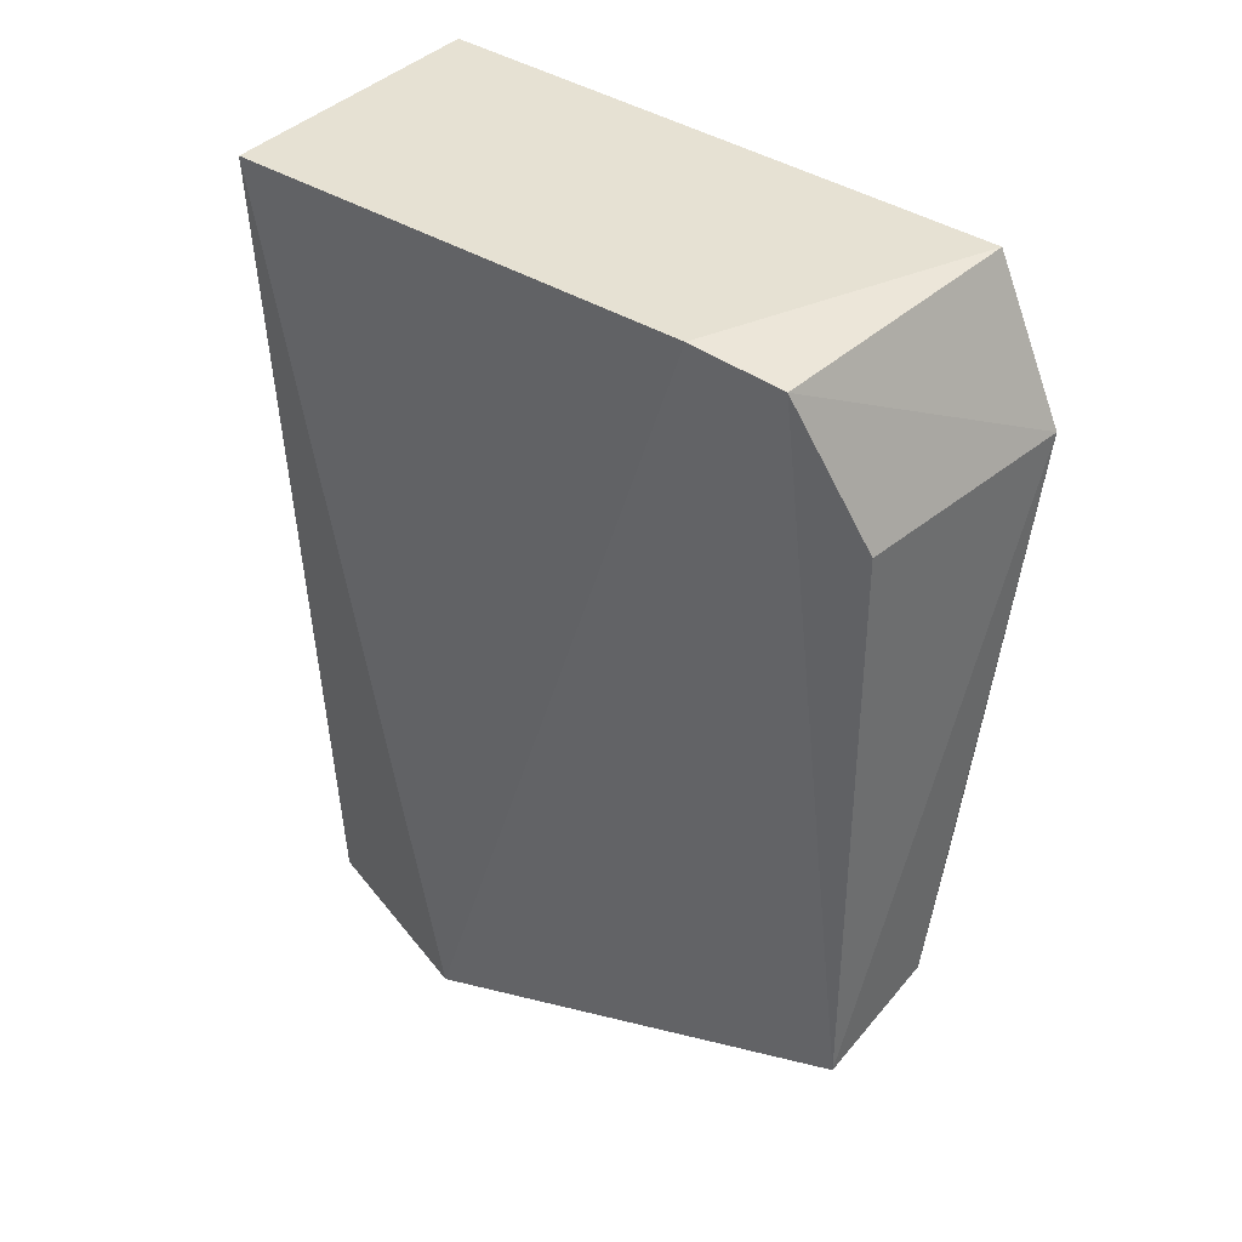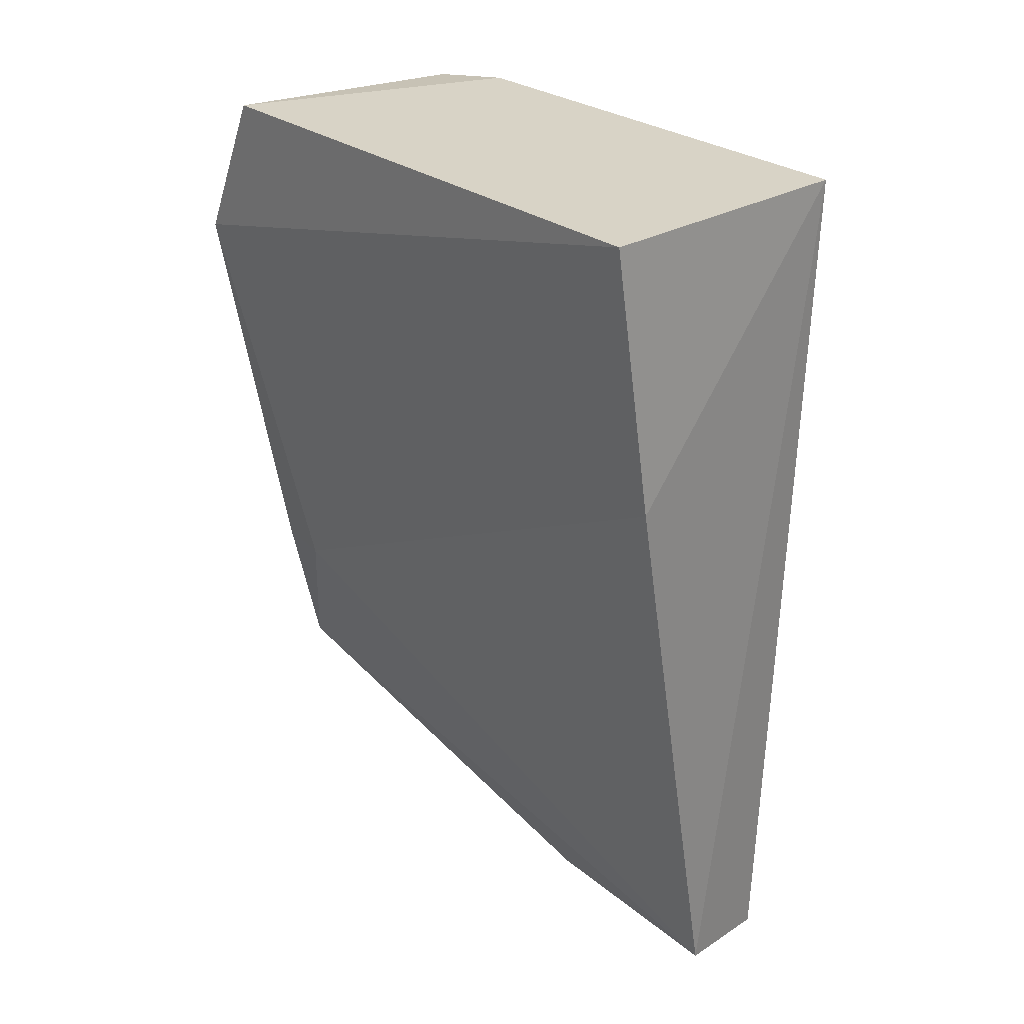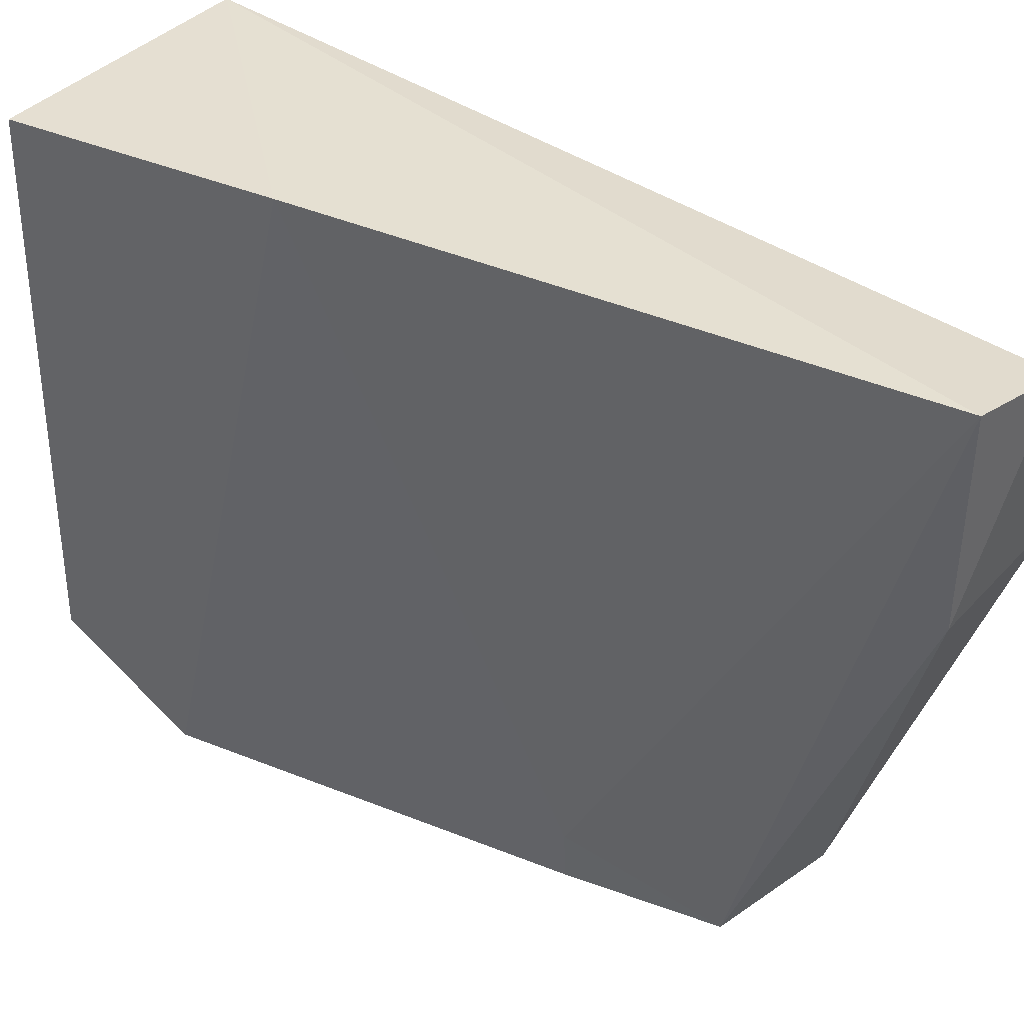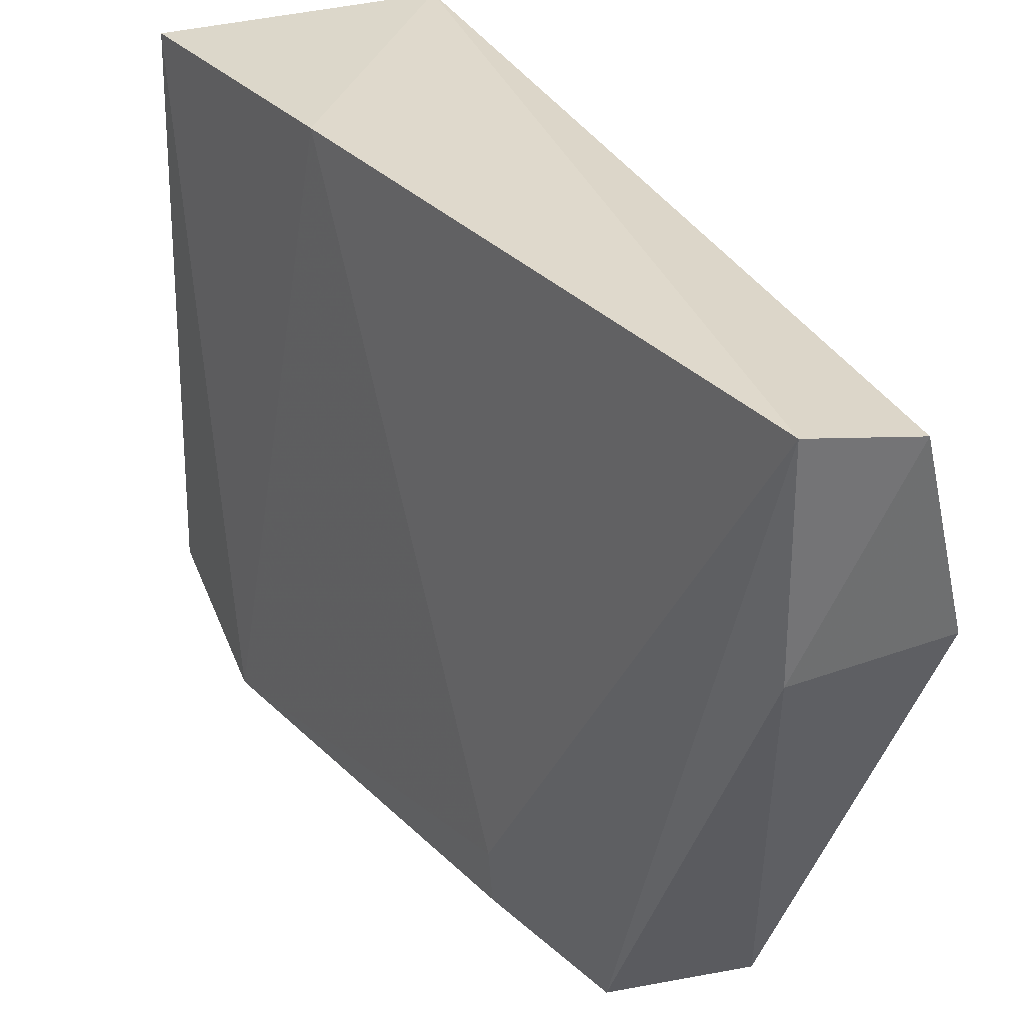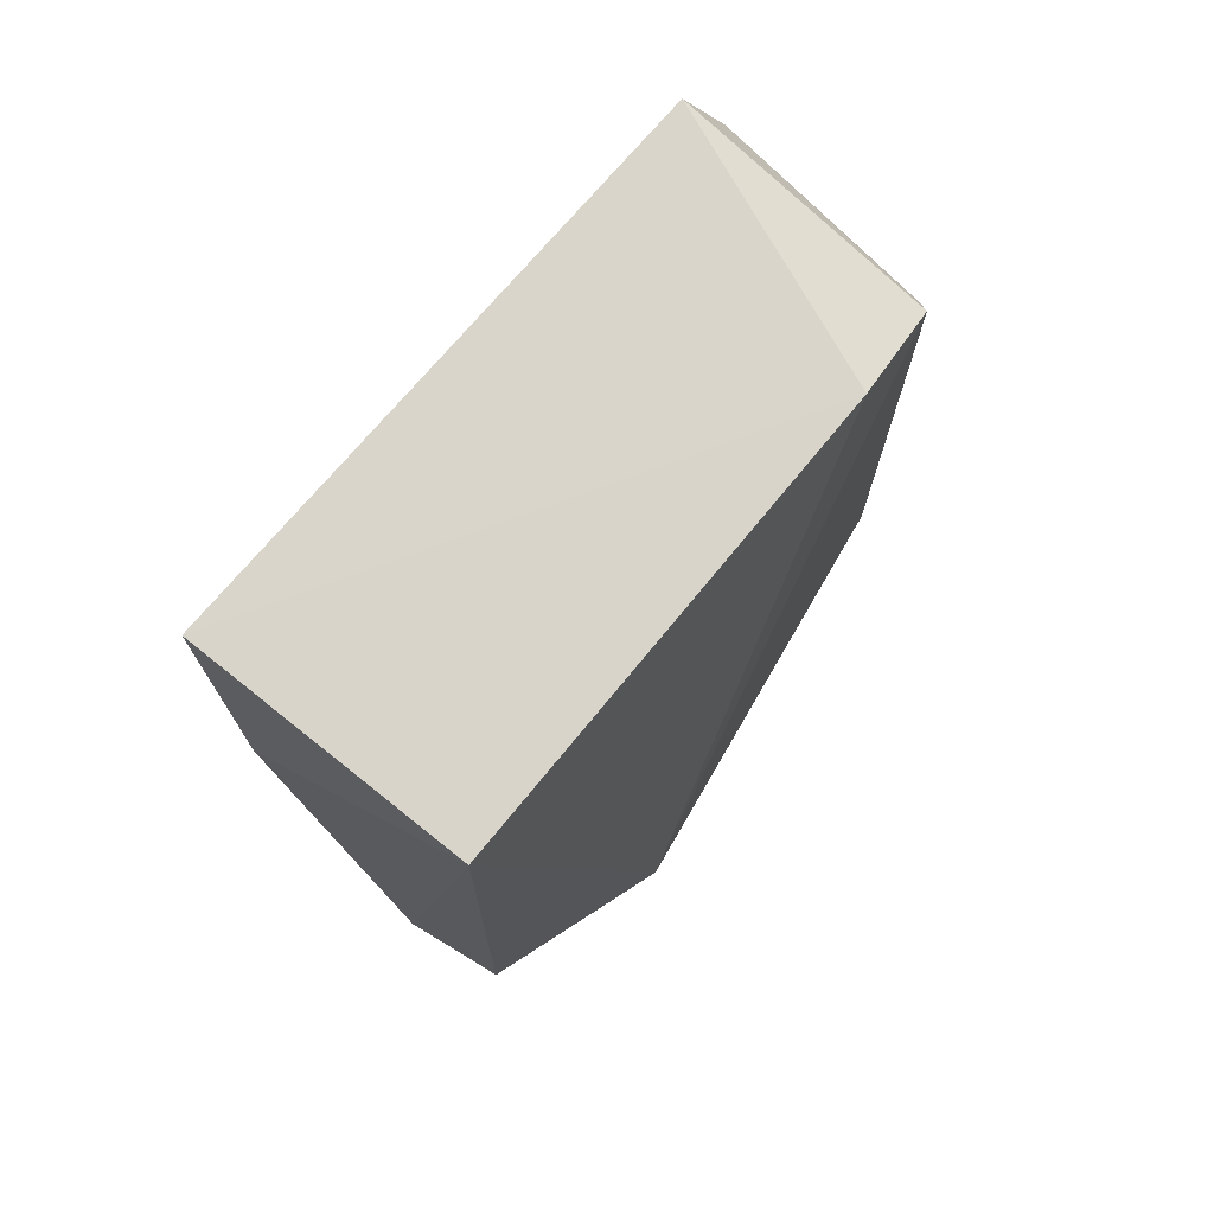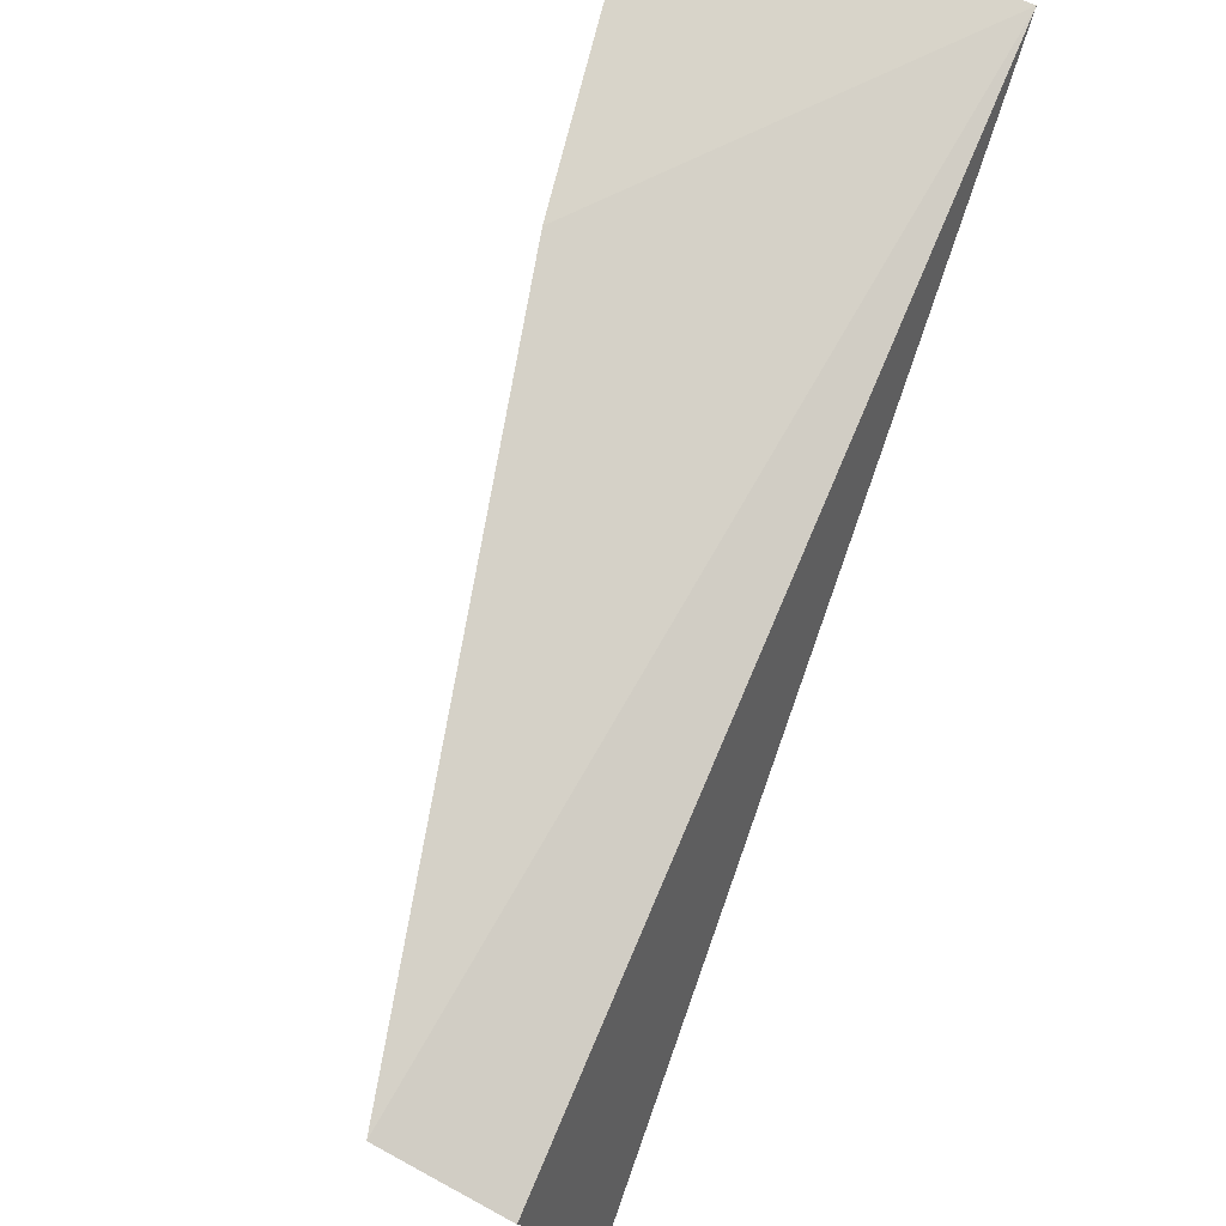
<metadata>
{"format":"obj","ext":"obj","renderer":"f3d","projection":"perspective","resolution":1024,"background":"white","views":[{"elev":40.1,"azim":-48.7,"up":"+Z"},{"elev":26.4,"azim":140.8,"up":"+Z"},{"elev":41.8,"azim":126.5,"up":"+Y"},{"elev":34.4,"azim":152.3,"up":"+Y"},{"elev":74.0,"azim":-138.0,"up":"+Z"},{"elev":78.1,"azim":-159.0,"up":"+Y"}]}
</metadata>
<code>
v -0.007873 0.0797 0.1152
v -0.006963 0.04261 0.1158
v -0.01695 0.07952 0.06131
v -0.02352 0.07819 0.06044
v -0.02565 0.07866 0.1154
v -0.01362 0.03856 0.07079
v -0.02437 0.0487 0.1161
v -0.00992 0.08039 0.09824
v -0.01722 0.06547 0.06131
v -0.02133 0.03916 0.1063
v -0.02702 0.06553 0.06092
v -0.01111 0.04236 0.08021
v -0.006691 0.03824 0.1063
v -0.02364 0.04309 0.1154
v -0.02187 0.03852 0.06881
v -0.01143 0.03858 0.08036
f 5 3 4
f 7 2 1
f 7 1 5
f 8 5 1
f 8 3 5
f 9 4 3
f 9 3 6
f 11 7 5
f 11 5 4
f 11 4 9
f 12 6 3
f 12 3 8
f 13 1 2
f 13 12 8
f 13 8 1
f 14 2 7
f 14 7 11
f 14 13 2
f 14 10 13
f 15 14 11
f 15 10 14
f 15 13 10
f 15 6 13
f 15 11 9
f 15 9 6
f 16 13 6
f 16 6 12
f 16 12 13

</code>
